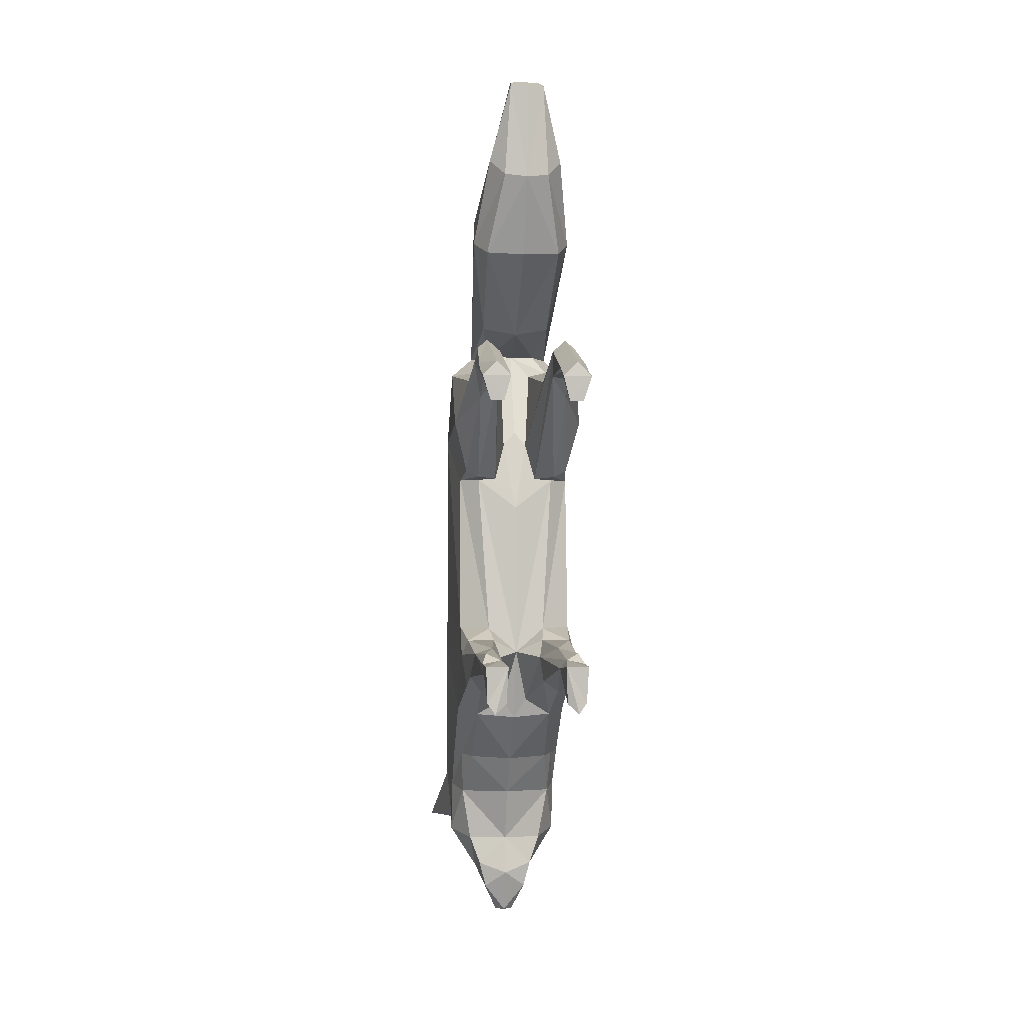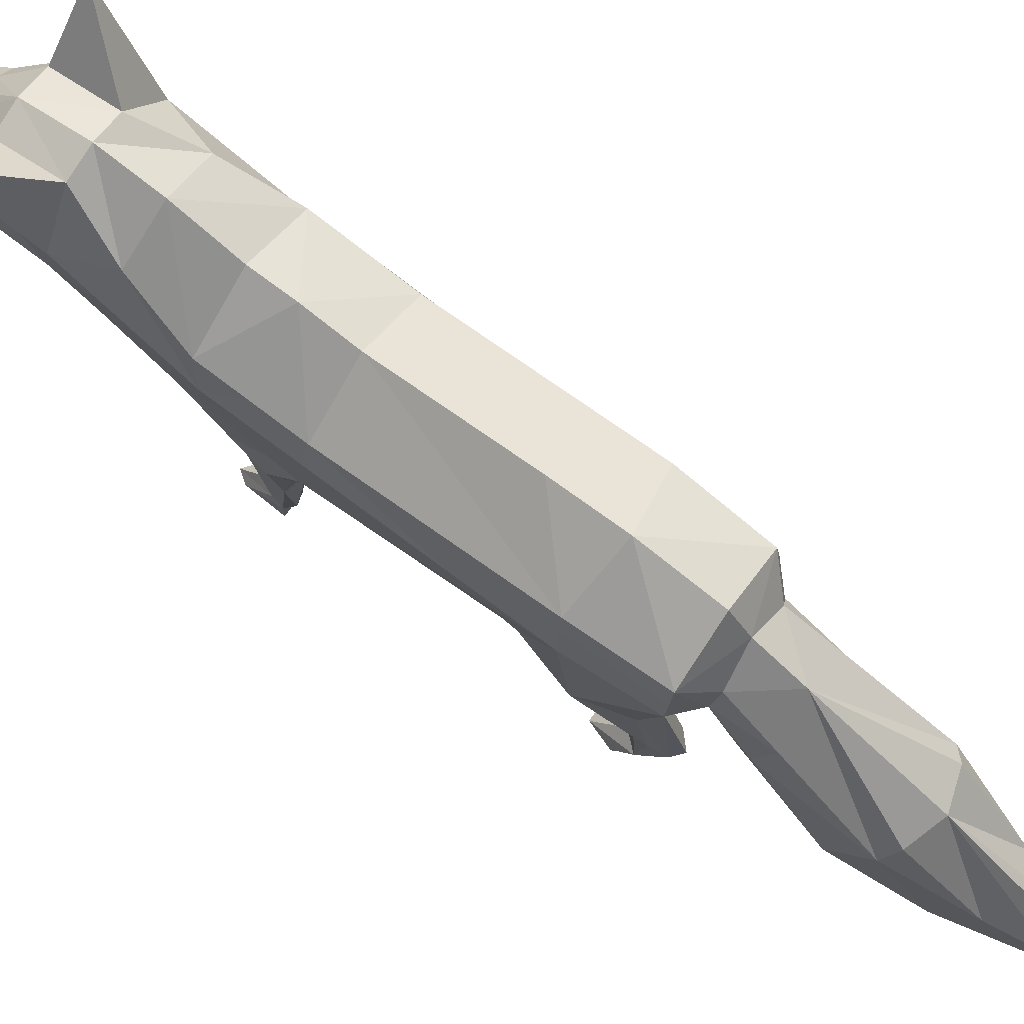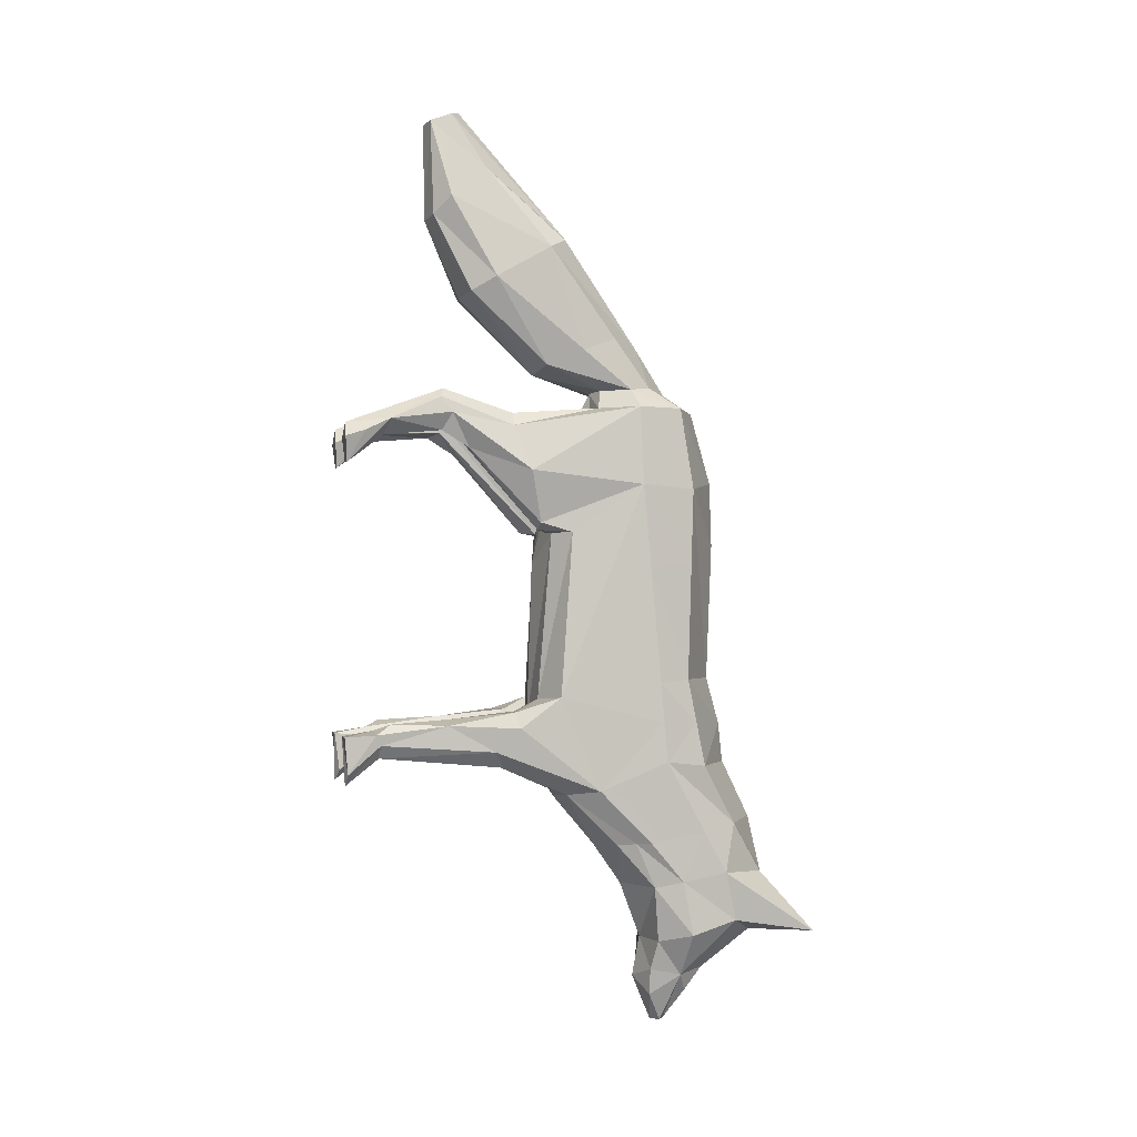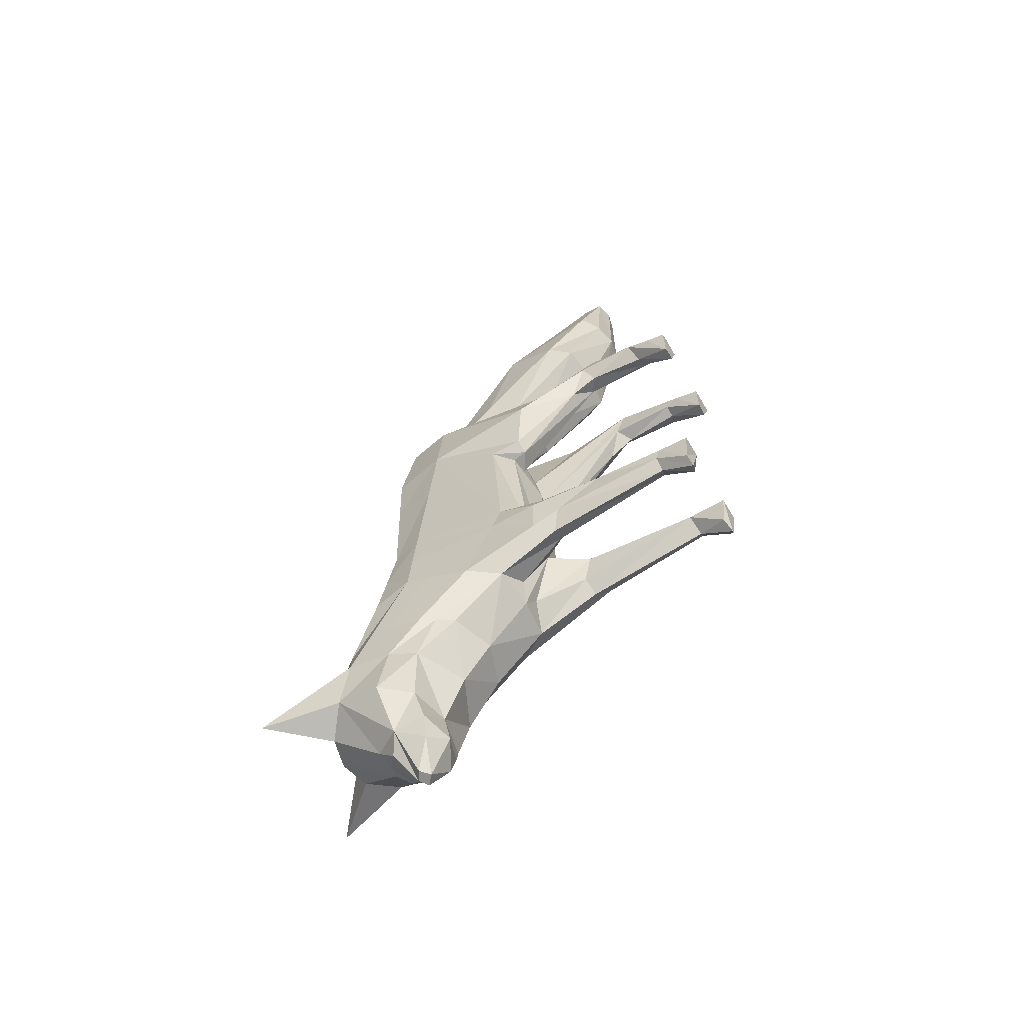
<metadata>
{"format":"obj","ext":"obj","renderer":"f3d","projection":"perspective","resolution":1024,"background":"white","views":[{"elev":-2.8,"azim":-6.3,"up":"+Z"},{"elev":76.3,"azim":-54.6,"up":"+Y"},{"elev":-1.5,"azim":76.5,"up":"+Z"},{"elev":-64.2,"azim":-59.5,"up":"+Z"}]}
</metadata>
<code>
o fox1
v -0.4113 7.043 4.609
v 0 7.145 5.121
v 0.02007 8.591 8.162
v -1e-06 10.38 -10.48
v -1.341 10.68 -10.49
v -0.9808 10.5 -11.47
v -1.07 11.55 -11.69
v -0.602 11.81 -12.29
v -1e-06 11.2 -13.32
v -0.749 10.53 -12.37
v -0.309 11.01 -13.32
v -2.003 11.72 -10.24
v -1.659 10.48 -8.644
v -1.998 11.39 -8.44
v -1.011 5.938 -4.501
v -0.768 5.926 -4.392
v -0.9001 5.436 -4.181
v -0.9519 14 -10.22
v -1.905 13.24 -9.784
v -2.519 15.78 -10.12
v -1e-06 10.12 -11.81
v -1e-06 10.74 -13.32
v -1e-06 9.685 -8.623
v -1.408 8.58 7.533
v -0.7042 8.476 7.403
v -1.366 6.962 3.307
v -1.087 6.849 1.992
v 0 6.57 1.979
v 0 6.578 2.25
v -0.1881 6.791 3.329
v 0 6.791 3.329
v -0.9 5.519 6.836
v -0.6173 5.873 -3.89
v -0.3408 5.8 -3.2
v -0.7243 5.113 -3.28
v -0.7801 3.037 13.99
v 1e-06 2.859 13.88
v -0.5872 2.955 17.2
v -1.281 3.567 14.57
v 1e-06 7.636 13.61
v -0.954 4.799 15.62
v -0.5197 3.694 17.49
v -1.281 6.869 1.993
v -1.767 7.316 2.013
v -1.005 6.57 -2.264
v -0 7.317 -5.6
v -0.4368 7.156 -4.92
v -1.353 7.481 -5.485
v -1.403 9.232 -7.206
v -1.728 9.819 -7.145
v -0.7405 6.872 3.341
v -0 6.411 -3.129
v -0.8424 8.77 8.182
v 2e-06 4.029 17.62
v 1e-06 2.799 17.14
v 0.4113 7.043 4.609
v -1e-06 8.724 -7.258
v 0.9808 10.5 -11.47
v 1.341 10.68 -10.49
v 1.07 11.55 -11.69
v 0.602 11.81 -12.29
v 0.749 10.53 -12.37
v 0.309 11.01 -13.32
v 2.003 11.72 -10.24
v 1.659 10.48 -8.644
v 1.998 11.39 -8.44
v 1.011 5.938 -4.501
v 0.9001 5.436 -4.181
v 0.768 5.926 -4.392
v 0.9519 14 -10.22
v 2.519 15.78 -10.12
v 1.905 13.24 -9.784
v 1.408 8.58 7.533
v 0.7042 8.476 7.403
v 1.087 6.849 1.992
v 1.366 6.962 3.307
v 0.1881 6.791 3.329
v 0.9 5.519 6.836
v 0.6173 5.873 -3.89
v 0.7243 5.113 -3.28
v 0.3408 5.8 -3.2
v 0.7801 3.037 13.99
v 0.5872 2.955 17.2
v 1.281 3.567 14.57
v 0.5197 3.694 17.49
v 0.954 4.799 15.62
v 1.281 6.869 1.993
v 1.005 6.57 -2.264
v 1.767 7.316 2.013
v 1.353 7.481 -5.485
v 0.4368 7.156 -4.92
v 1.403 9.232 -7.206
v 1.728 9.819 -7.145
v 0.7405 6.872 3.341
v 0.8826 8.77 8.182
v 1.999 7.542 3.311
v -1.999 7.542 3.311
v 1e-06 6.589 8.748
v -1.195 6.856 8.989
v -2.004 7.451 2.019
v -2.022 7.154 -2.198
v 0 13.01 2.968
v 0 12.98 2.27
v -1.197 12.18 2.234
v -1.997 11.75 4.807
v -1.866 11.34 7.544
v -2.14 9.855 7.559
v -1.406 9.721 8.19
v -2.306 9.929 4.931
v -1.866 5.596 -2.683
v -2.014 12.13 -4.539
v -0 13.38 -4.526
v -1e-06 14.3 -6.429
v -2.241 10.76 -4.384
v -1.558 13.3 -6.54
v -2.078 12.86 -8.15
v -0.937 14.42 -8.252
v -1e-06 14.73 -8.234
v -1e-06 14.25 -10.24
v -0.4893 12.45 -11.53
v -1e-06 12.31 -11.72
v -2 10.26 -7.099
v -1.863 6.496 3.624
v -1.302 4.244 11.39
v -2.003 11.55 -1.619
v -0 12.81 -1.619
v -0 13.25 -3.207
v 0 12.94 5.121
v 1e-06 12.26 7.533
v 0.02007 11.25 8.175
v -2.319 6.109 5.349
v -1.414 6.467 3.398
v -1.822 5.582 6.853
v -1.395 5.615 7.306
v -1.631 3.861 7.631
v -1.751 3.787 7.526
v -1.726 3.16 7.761
v -0.9568 3.185 7.662
v -0.9953 3.549 6.8
v -0.9299 3.642 7.126
v -1.257 3.915 7.71
v -1.4 3.998 7.828
v -1.403 3.263 8.066
v -0.8865 3.682 7.268
v -0.9432 3.744 7.464
v -1.556 4.131 6.093
v -2.087 5.783 -3.205
v -1.808 3.398 -3.101
v -0.8986 5.783 -2.679
v -1.184 3.542 -2.91
v 2.003 8.511 -5.344
v 1.889 5.922 -4.354
v 1.403 5.971 -4.817
v 1e-06 10.3 9.697
v -1.109 10.42 8.297
v -1.268 9.182 9.937
v -1.724 5.027 11.84
v -1.519 8.06 9.482
v 1.447 9.721 8.19
v 1.149 10.42 8.297
v 1.294 9.182 9.937
v 1.545 8.06 9.482
v -1.559 6.921 12.93
v 1e-06 4.03 11.3
v -1.141 7.481 13.25
v -2.139 12.08 -6.753
v -1.403 5.971 -4.817
v -2.193 8.82 2.081
v -2.008 11.84 -3.068
v -1.999 11.67 2.211
v -1.847 4.974 -3.991
v 1.195 6.856 8.989
v 2.022 7.154 -2.198
v 2.004 7.451 2.019
v 1.997 11.75 4.807
v 1.197 12.18 2.234
v 2.251 10.65 -3.051
v 2.017 7.502 -3.006
v 2.241 10.76 -4.384
v 1.866 11.34 7.544
v 2.14 9.855 7.559
v 2.306 9.929 4.931
v 1.866 5.596 -2.683
v 2.014 12.13 -4.539
v 1.558 13.3 -6.54
v 2.078 12.86 -8.15
v 0.937 14.42 -8.252
v -2.003 8.511 -5.344
v 0.4893 12.45 -11.53
v 2 10.26 -7.099
v 1.863 6.496 3.624
v 1.302 4.244 11.39
v 2.003 11.55 -1.619
v 2.319 6.109 5.349
v 1.414 6.467 3.398
v 1.822 5.582 6.853
v 1.395 5.615 7.306
v 1.631 3.861 7.631
v 1.726 3.16 7.761
v 1.751 3.787 7.526
v 0.9953 3.549 6.8
v 1.257 3.915 7.71
v 1.403 3.263 8.065
v 1.4 3.998 7.828
v 0.8865 3.682 7.268
v 0.9568 3.185 7.662
v 0.9432 3.744 7.464
v 1.556 4.131 6.093
v 0.9299 3.642 7.126
v 1.808 3.398 -3.101
v 2.087 5.783 -3.205
v 1.184 3.542 -2.91
v 0.8986 5.783 -2.679
v 1.559 6.921 12.93
v 1.724 5.027 11.84
v 1.141 7.481 13.25
v 2.139 12.08 -6.753
v 2.193 8.82 2.081
v 2.008 11.84 -3.068
v 1.999 11.67 2.211
v 1.847 4.974 -3.991
v 2.287 10.18 2.143
v 2.26 10.53 -1.731
v -2.287 10.18 2.143
v -2.26 10.53 -1.731
v -1.889 5.922 -4.354
v 1.424 5.336 -4.535
v -1.424 5.336 -4.535
v -2.017 7.502 -3.006
v -2.251 10.65 -3.051
v 1.837 3.524 7.249
v -1.837 3.524 7.249
v -1.53 3.205 6.662
v -0.9075 0.8732 6.784
v -1.866 1.462 6.99
v -1.386 0.02091 6.878
v -1.873 0.6424 6.598
v -1.03 1.31 6.696
v -1.117 0.04704 5.55
v -0.8954 -0.02435 6.391
v -1.863 -0.02048 6.385
v -1.588 0.05646 5.553
v -1.39 1.292 6.487
v -1.601 1.518 -3.037
v -1.134 1.018 -3.25
v -0.885 3.506 -3.268
v -1.653 3.349 -4.064
v -1.409 3.355 -4.359
v -1.392 1.153 -4.163
v -1.189 3.396 -4.064
v -0.915 3.422 -3.875
v -0.9308 1.27 -3.548
v -0.8116 3.488 -3.393
v -1.787 3.373 -3.883
v -1.037 0.1594 -4.698
v -0.9816 -0.01197 -3.437
v -1.74 -0.008933 -3.441
v -1.684 0.1132 -4.666
v -1.768 1.026 -3.385
v -1.705 1.185 -3.734
v -1.419 0.04508 -5.042
v 1.53 3.205 6.662
v 0.9075 0.8732 6.784
v 1.866 1.462 6.99
v 1.386 0.02091 6.878
v 1.873 0.6424 6.598
v 1.03 1.31 6.696
v 1.117 0.04704 5.55
v 0.8954 -0.02435 6.391
v 1.863 -0.02048 6.385
v 1.588 0.05646 5.553
v 1.39 1.292 6.487
v 1.601 1.518 -3.037
v 0.885 3.506 -3.268
v 1.134 1.018 -3.25
v 1.653 3.349 -4.064
v 1.392 1.153 -4.163
v 1.409 3.355 -4.359
v 1.189 3.396 -4.064
v 0.9308 1.27 -3.548
v 0.9149 3.422 -3.875
v 0.8116 3.488 -3.393
v 1.705 1.185 -3.734
v 1.787 3.373 -3.883
v 1.037 0.1594 -4.698
v 0.9816 -0.01197 -3.437
v 1.684 0.1132 -4.666
v 1.74 -0.008933 -3.441
v 1.768 1.026 -3.385
v 1.419 0.04508 -5.042
f 1 2 3
f 4 5 6
f 7 8 9
f 10 7 11
f 5 12 7
f 13 14 12
f 15 16 17
f 18 19 20
f 21 6 10
f 21 10 22
f 23 13 4
f 24 25 3
f 26 27 28
f 28 29 26
f 1 30 31
f 31 2 1
f 1 25 32
f 33 34 35
f 36 37 38
f 39 36 38
f 40 41 42
f 41 39 38
f 43 44 45
f 25 1 3
f 46 47 48
f 4 13 5
f 21 4 6
f 11 7 9
f 10 6 7
f 22 10 11
f 6 5 7
f 49 48 50
f 5 13 12
f 26 29 51
f 46 52 47
f 53 24 3
f 43 27 26
f 51 29 30
f 16 47 33
f 54 40 42
f 38 37 55
f 42 41 38
f 55 54 42
f 38 55 42
f 56 3 2
f 48 49 57
f 57 46 48
f 4 58 59
f 60 9 61
f 62 63 60
f 59 60 64
f 65 64 66
f 67 68 69
f 70 71 72
f 21 62 58
f 21 22 62
f 23 4 65
f 73 3 74
f 29 28 75
f 75 76 29
f 2 31 77
f 77 56 2
f 56 78 74
f 79 80 81
f 82 83 37
f 84 83 82
f 40 85 86
f 86 83 84
f 87 88 89
f 74 3 56
f 46 90 91
f 4 59 65
f 21 58 4
f 63 9 60
f 62 60 58
f 22 63 62
f 58 60 59
f 92 93 90
f 59 64 65
f 76 94 29
f 46 91 52
f 95 3 73
f 87 76 75
f 94 56 77
f 69 79 91
f 54 85 40
f 83 55 37
f 85 83 86
f 55 85 54
f 83 85 55
f 90 46 57
f 57 92 90
f 16 15 48
f 48 47 16
f 33 35 17
f 17 16 33
f 69 91 90
f 90 67 69
f 34 33 47
f 47 52 34
f 81 52 91
f 91 79 81
f 79 69 68
f 68 80 79
f 89 96 76
f 76 87 89
f 52 75 28
f 75 52 88
f 88 87 75
f 44 43 26
f 26 97 44
f 52 28 27
f 27 43 45
f 45 52 27
f 29 31 30
f 29 77 31
f 29 94 77
f 1 51 30
f 93 92 65
f 65 66 93
f 92 57 23
f 23 65 92
f 50 14 13
f 13 49 50
f 49 13 23
f 23 57 49
f 53 3 98
f 99 53 98
f 45 44 100
f 100 101 45
f 102 103 104
f 104 105 102
f 106 107 108
f 105 109 107
f 107 24 53
f 45 101 110
f 111 112 113
f 114 111 115
f 116 115 117
f 14 116 19
f 117 118 119
f 115 113 118
f 12 19 7
f 116 117 20
f 19 18 120
f 8 121 9
f 7 120 8
f 50 122 14
f 19 116 20
f 117 18 20
f 108 53 99
f 109 97 123
f 99 98 124
f 18 119 120
f 125 126 127
f 128 105 106
f 129 106 130
f 107 109 131
f 97 26 132
f 24 107 133
f 25 24 134
f 135 136 137
f 138 139 140
f 132 51 139
f 141 142 143
f 144 145 138
f 123 132 146
f 131 123 146
f 140 144 138
f 110 147 148
f 35 149 150
f 90 151 152
f 152 153 90
f 52 45 149
f 149 110 150
f 154 155 156
f 99 157 158
f 159 160 161
f 161 162 159
f 163 157 39
f 124 164 37
f 157 124 36
f 165 163 41
f 40 165 41
f 132 26 51
f 102 105 128
f 155 106 108
f 130 106 155
f 106 105 107
f 111 127 112
f 108 107 53
f 115 111 113
f 166 114 115
f 149 45 110
f 12 14 19
f 117 115 118
f 120 119 121
f 7 19 120
f 8 120 121
f 110 101 147
f 167 48 15
f 100 168 101
f 154 130 155
f 131 109 123
f 157 99 124
f 18 117 119
f 169 125 127
f 129 128 106
f 133 107 131
f 104 170 105
f 123 97 132
f 134 24 133
f 32 25 134
f 139 51 140
f 34 52 149
f 148 147 171
f 165 154 163
f 124 98 164
f 40 154 165
f 163 154 156
f 41 163 39
f 36 124 37
f 39 157 36
f 95 98 3
f 172 98 95
f 173 174 89
f 89 88 173
f 175 176 103
f 103 102 175
f 177 178 151
f 151 179 177
f 180 159 181
f 175 181 182
f 181 95 73
f 88 183 173
f 184 113 112
f 179 185 184
f 186 187 185
f 114 166 122
f 122 188 114
f 66 72 186
f 187 119 118
f 185 118 113
f 64 60 72
f 186 71 187
f 72 189 70
f 61 9 121
f 60 61 189
f 93 66 190
f 72 71 186
f 187 71 70
f 159 172 95
f 182 191 96
f 172 192 98
f 70 189 119
f 193 127 126
f 128 180 175
f 129 130 180
f 181 194 182
f 96 195 76
f 73 196 181
f 74 197 73
f 198 199 200
f 195 201 94
f 202 203 204
f 205 206 207
f 191 208 195
f 194 208 191
f 209 206 205
f 183 210 211
f 80 212 213
f 52 213 88
f 213 212 183
f 154 214 161
f 162 215 172
f 158 157 163
f 163 156 158
f 214 84 215
f 192 37 164
f 215 82 192
f 216 86 214
f 40 86 216
f 195 94 76
f 102 128 175
f 160 159 180
f 130 160 180
f 180 181 175
f 184 112 127
f 159 95 181
f 185 113 184
f 185 179 217
f 213 183 88
f 64 72 66
f 187 118 185
f 189 121 119
f 60 189 72
f 61 121 189
f 183 211 173
f 153 67 90
f 174 173 218
f 154 160 130
f 194 191 182
f 215 192 172
f 70 119 187
f 127 193 219
f 129 180 128
f 196 194 181
f 176 175 220
f 191 195 96
f 197 196 73
f 78 197 74
f 201 206 209
f 213 52 81
f 210 221 211
f 216 214 154
f 192 164 98
f 40 216 154
f 162 161 214
f 214 215 162
f 86 84 214
f 82 37 192
f 84 82 215
f 144 140 51
f 51 1 144
f 193 220 222
f 222 223 193
f 101 168 224
f 224 225 101
f 173 211 178
f 223 222 218
f 218 173 223
f 125 225 224
f 224 170 125
f 48 167 226
f 226 188 48
f 211 221 152
f 67 153 227
f 227 68 67
f 15 17 228
f 228 167 15
f 167 228 171
f 171 226 167
f 153 152 221
f 221 227 153
f 35 34 149
f 80 213 81
f 147 226 171
f 226 147 229
f 229 188 226
f 230 114 188
f 188 229 230
f 229 101 225
f 225 230 229
f 169 230 225
f 225 125 169
f 219 177 179
f 179 184 219
f 151 178 211
f 211 152 151
f 101 229 147
f 219 193 223
f 223 177 219
f 184 127 219
f 111 169 127
f 169 111 114
f 114 230 169
f 177 223 173
f 173 178 177
f 142 141 32
f 32 134 142
f 145 144 1
f 1 32 145
f 136 135 134
f 134 133 136
f 200 196 197
f 197 198 200
f 204 197 78
f 78 202 204
f 196 231 194
f 133 131 232
f 205 56 94
f 94 209 205
f 207 78 56
f 56 205 207
f 94 201 209
f 108 158 156
f 156 155 108
f 160 154 161
f 159 162 172
f 108 99 158
f 126 103 176
f 126 104 103
f 170 104 126
f 126 125 170
f 170 224 109
f 109 105 170
f 168 100 97
f 97 109 168
f 109 224 168
f 97 100 44
f 182 218 222
f 220 193 126
f 126 176 220
f 220 175 182
f 182 222 220
f 96 89 174
f 218 182 96
f 96 174 218
f 179 151 190
f 190 217 179
f 166 116 14
f 14 122 166
f 122 50 48
f 48 188 122
f 190 151 90
f 90 93 190
f 217 190 66
f 66 186 217
f 116 166 115
f 186 185 217
f 232 146 233
f 139 138 234
f 232 233 235
f 236 235 237
f 138 143 236
f 233 139 238
f 137 232 235
f 143 137 235
f 239 234 240
f 239 240 241
f 236 237 241
f 237 235 242
f 235 243 242
f 243 238 239
f 150 148 244
f 150 245 246
f 247 248 249
f 250 251 252
f 251 253 252
f 148 171 254
f 255 252 256
f 256 257 258
f 252 245 256
f 245 259 257
f 260 249 261
f 249 252 255
f 259 260 258
f 142 134 135
f 146 132 139
f 145 32 141
f 233 146 139
f 232 131 146
f 238 139 234
f 235 233 243
f 234 138 236
f 243 233 238
f 236 143 235
f 240 234 236
f 242 239 241
f 236 241 240
f 241 237 242
f 239 238 234
f 242 243 239
f 150 110 148
f 244 148 259
f 253 35 246
f 254 171 247
f 248 228 250
f 245 150 244
f 259 148 260
f 257 259 258
f 245 244 259
f 255 256 261
f 261 256 258
f 256 245 257
f 258 260 261
f 261 249 255
f 231 262 208
f 201 263 206
f 231 264 262
f 265 266 264
f 206 265 203
f 262 267 201
f 199 264 231
f 203 264 199
f 268 269 263
f 268 270 269
f 265 270 266
f 266 271 264
f 264 271 272
f 272 268 267
f 212 273 210
f 274 275 212
f 276 277 278
f 279 280 281
f 281 280 282
f 210 283 284
f 285 286 280
f 286 287 288
f 280 286 275
f 275 288 289
f 283 290 277
f 277 285 280
f 289 287 283
f 204 198 197
f 208 201 195
f 207 202 78
f 262 201 208
f 231 208 194
f 267 263 201
f 264 272 262
f 263 265 206
f 272 267 262
f 265 264 203
f 269 265 263
f 271 270 268
f 265 269 270
f 270 271 266
f 268 263 267
f 271 268 272
f 212 210 183
f 273 289 210
f 282 274 80
f 284 276 221
f 278 279 227
f 275 273 212
f 289 283 210
f 288 287 289
f 275 289 273
f 285 290 286
f 290 287 286
f 286 288 275
f 287 290 283
f 290 285 277
f 247 249 260
f 260 254 247
f 274 282 280
f 280 275 274
f 279 278 277
f 277 280 279
f 248 247 171
f 171 228 248
f 250 252 249
f 249 248 250
f 246 245 252
f 252 253 246
f 281 68 227
f 227 279 281
f 282 80 68
f 68 281 282
f 251 250 228
f 228 17 251
f 253 251 17
f 17 35 253
f 278 227 221
f 221 276 278
f 276 284 283
f 283 277 276
f 260 148 254
f 35 150 246
f 80 274 212
f 221 210 284
f 202 207 206
f 206 203 202
f 141 143 138
f 138 145 141
f 135 137 143
f 143 142 135
f 198 204 203
f 203 199 198
f 200 231 196
f 199 231 200
f 136 133 232
f 137 136 232
f 11 9 22
f 63 22 9

</code>
